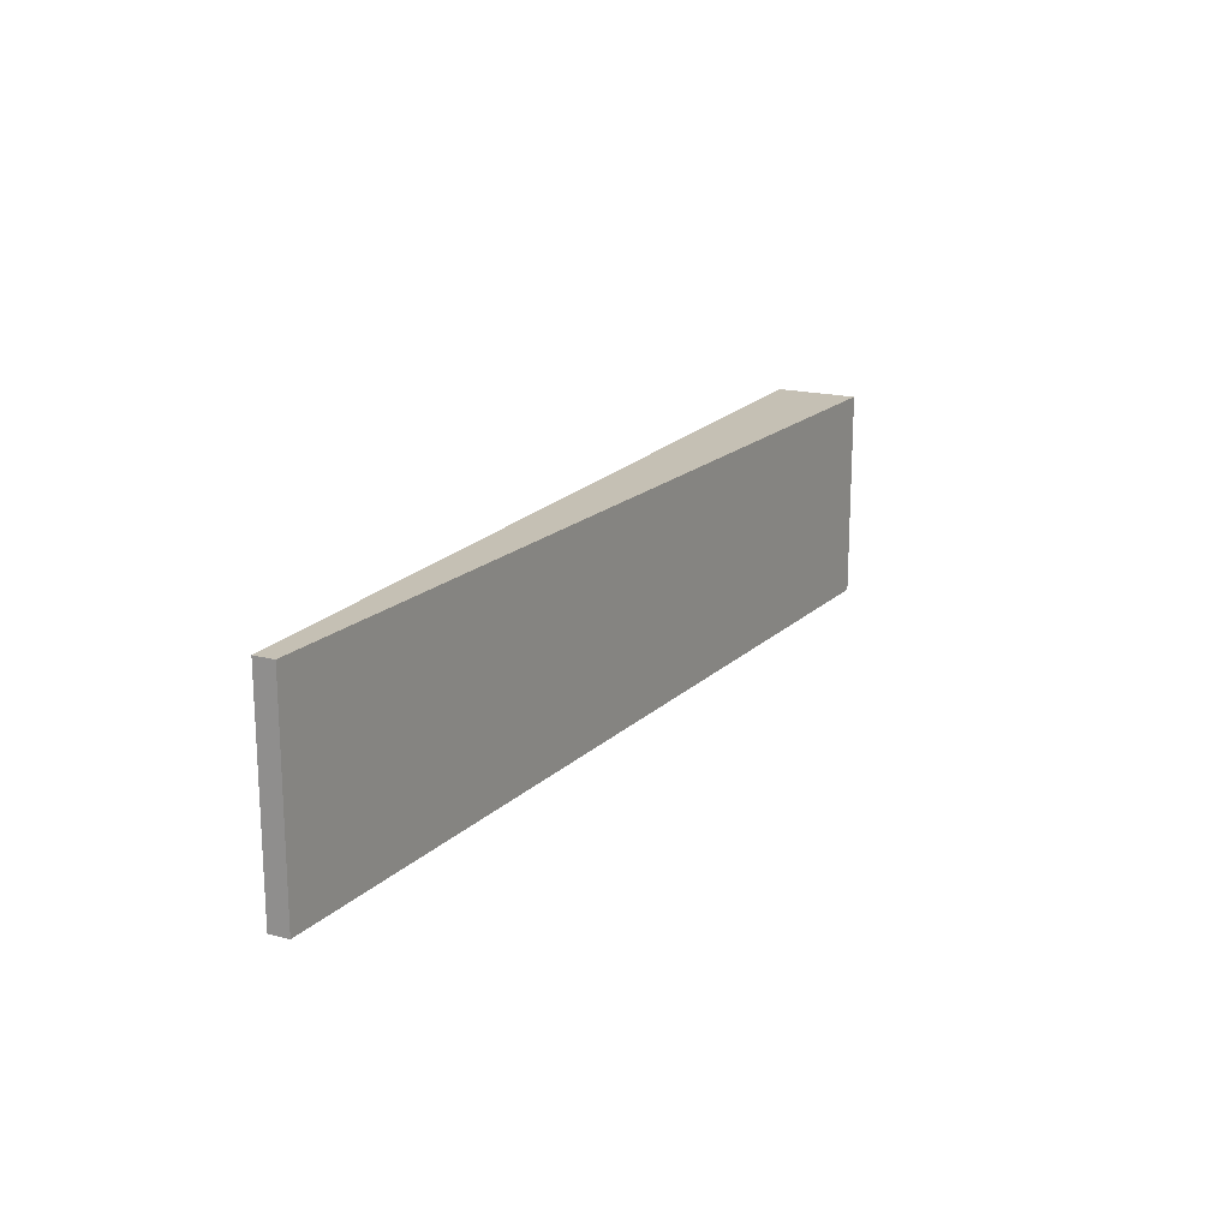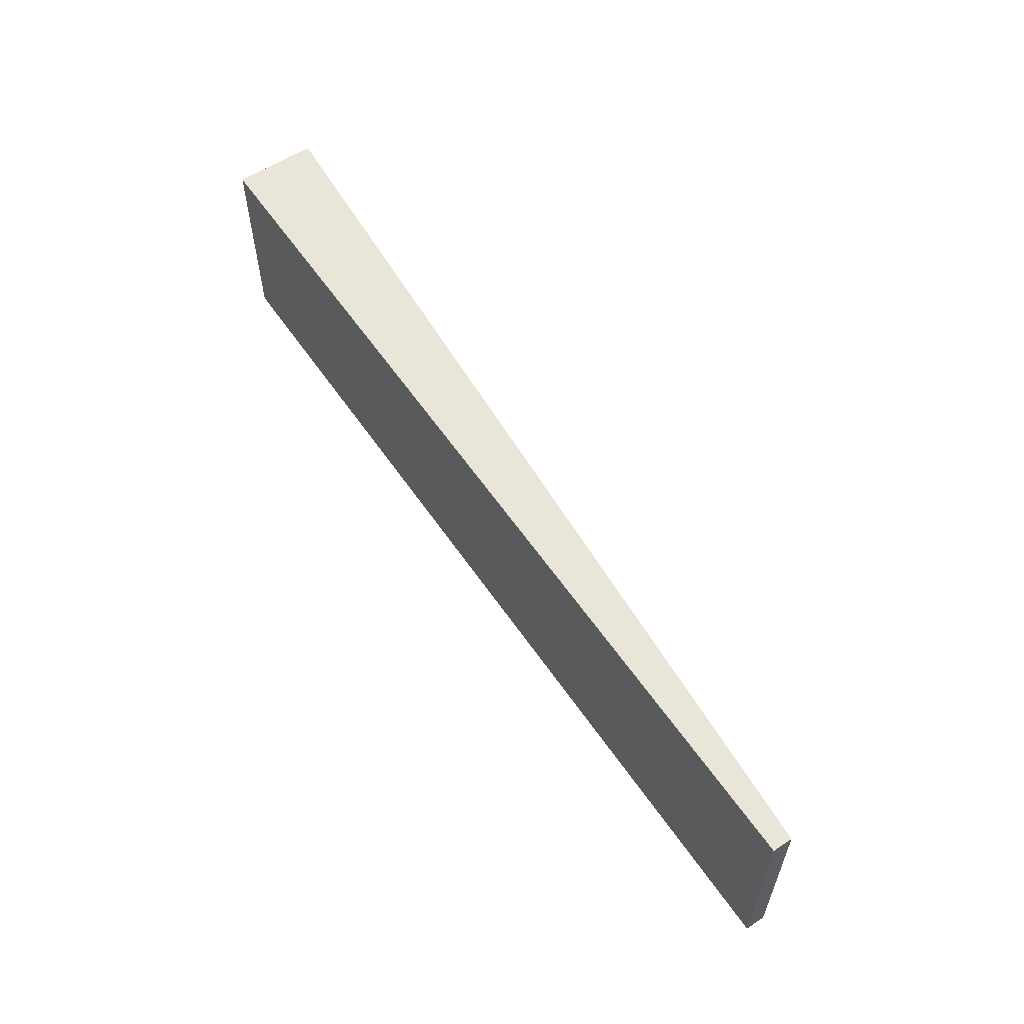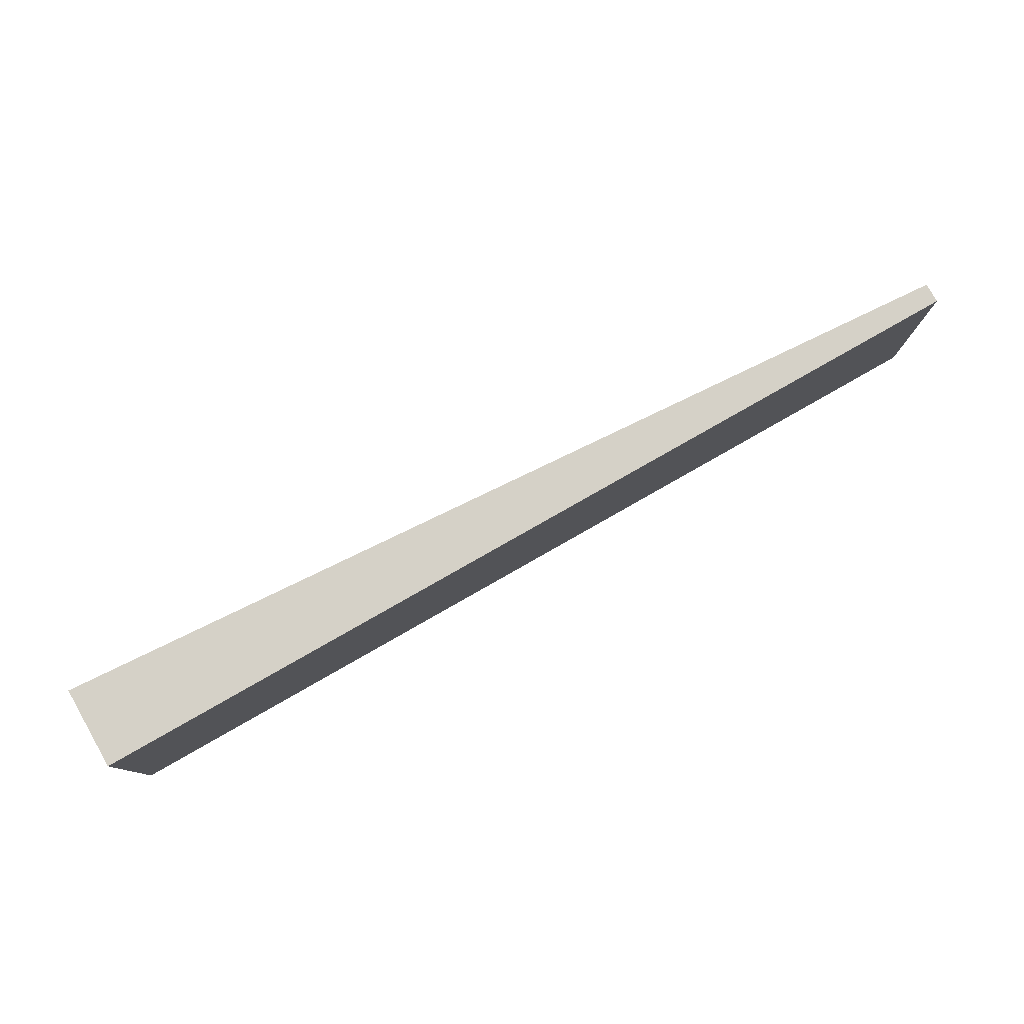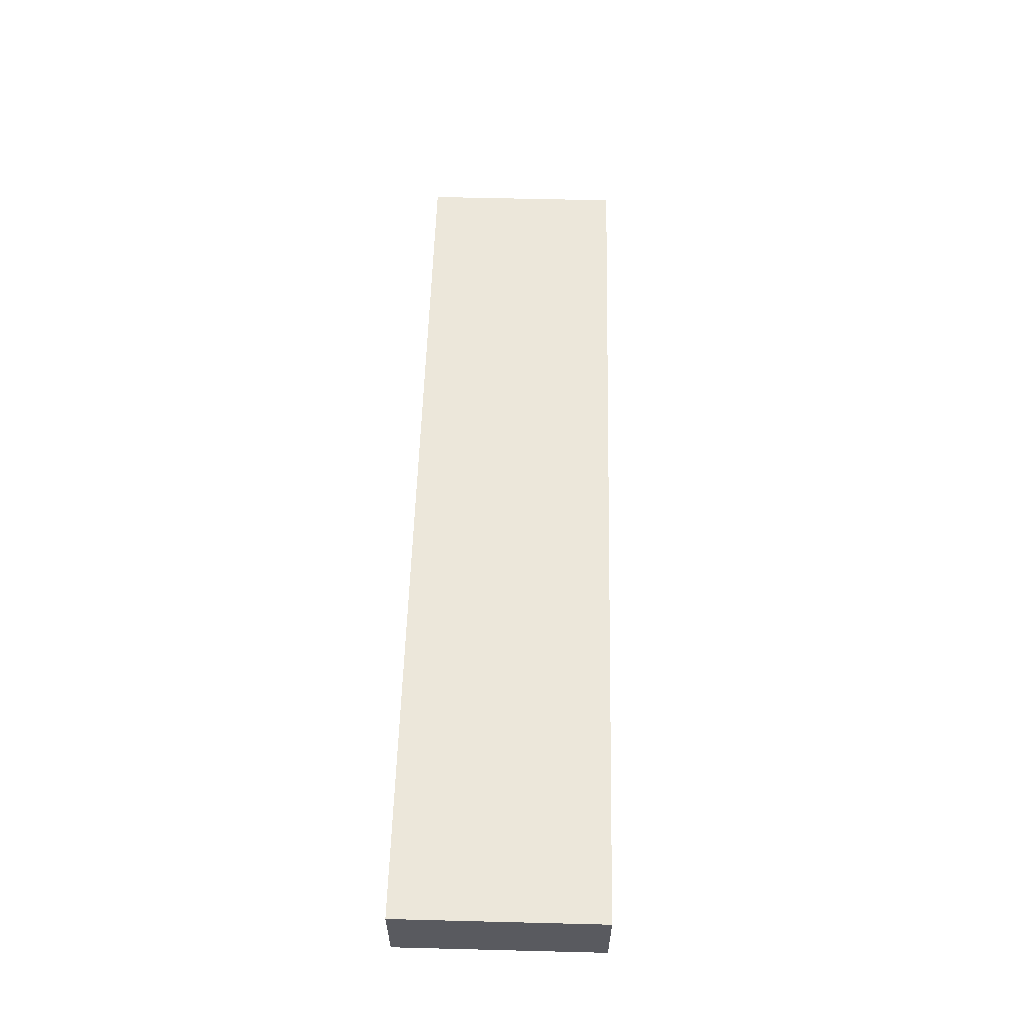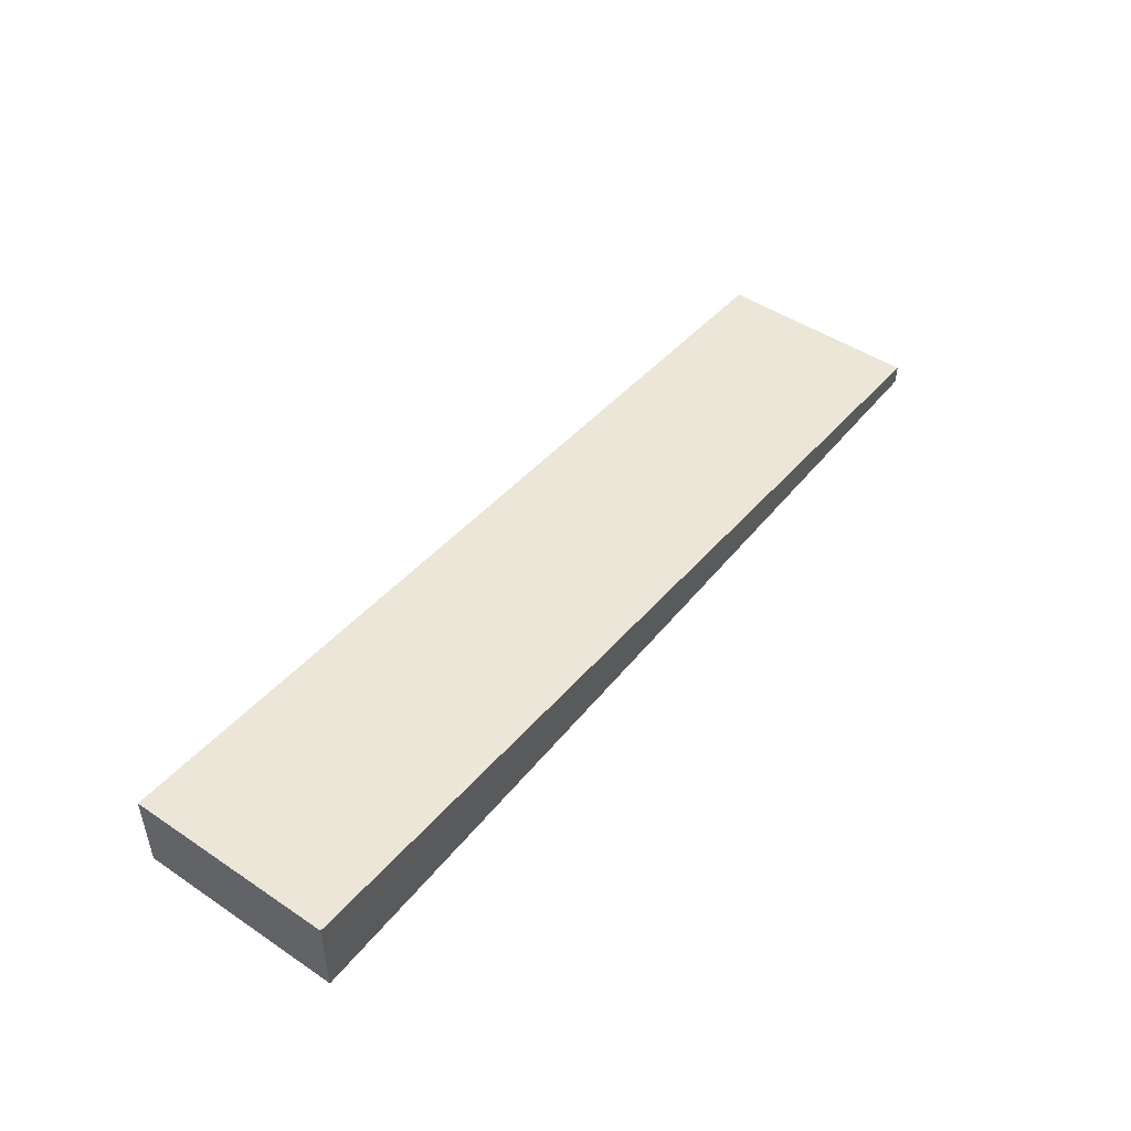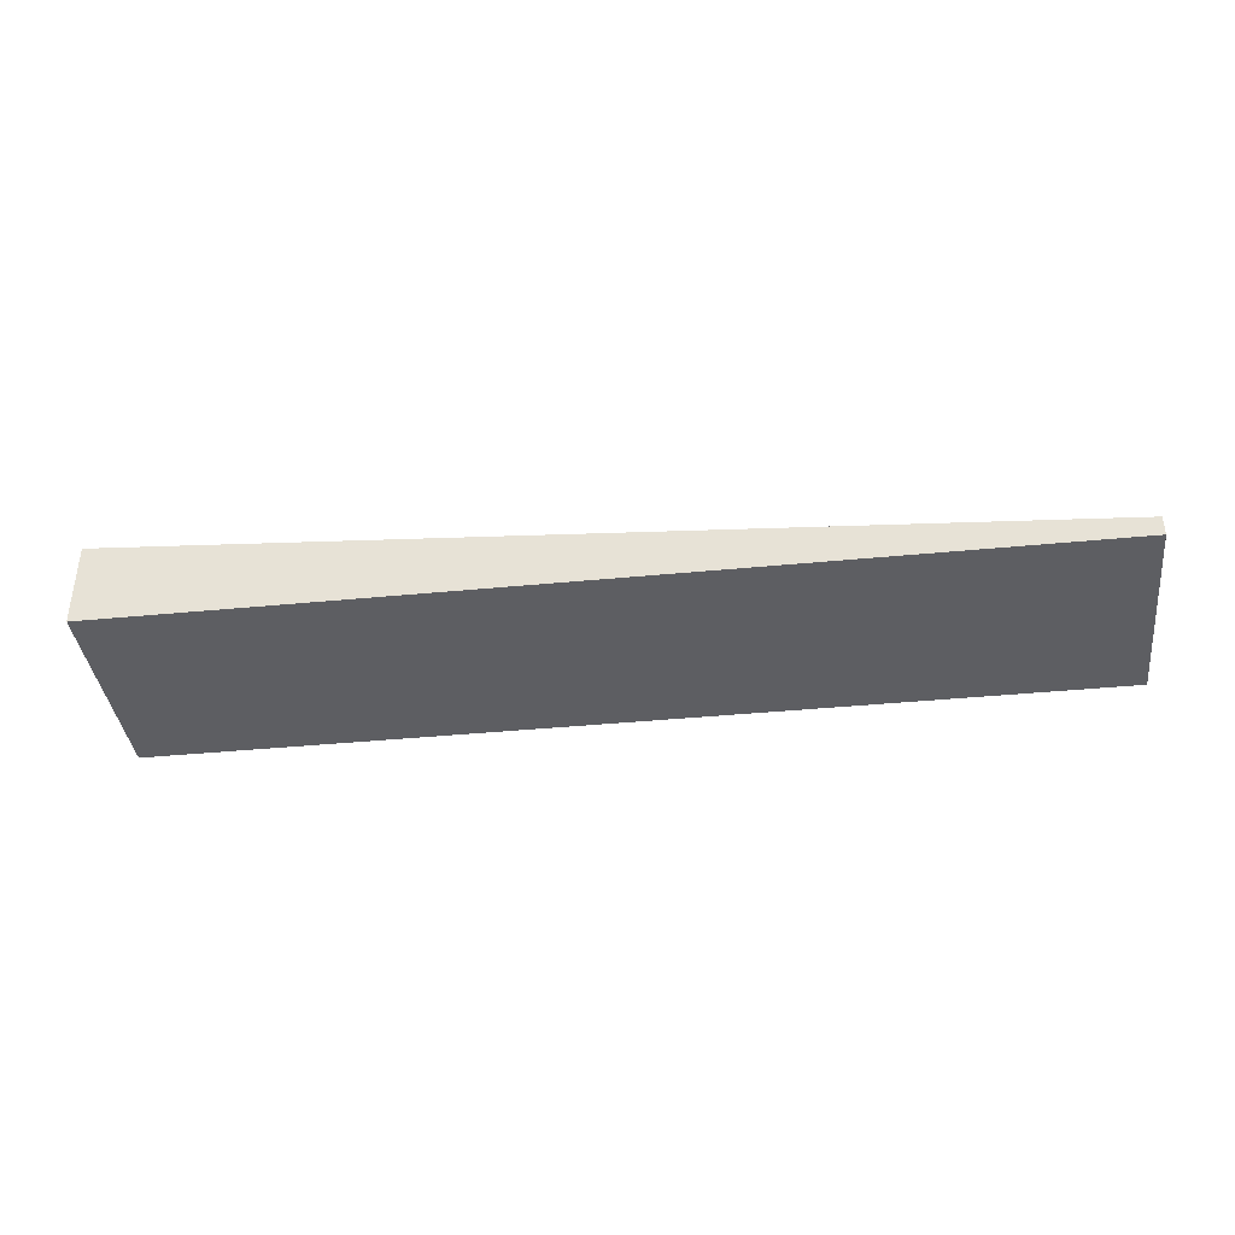
<metadata>
{"format":"obj","ext":"obj","renderer":"f3d","projection":"perspective","resolution":1024,"background":"white","views":[{"elev":18.3,"azim":116.5,"up":"+Z"},{"elev":58.4,"azim":56.0,"up":"+Z"},{"elev":79.2,"azim":-29.6,"up":"+Z"},{"elev":58.2,"azim":-88.5,"up":"+Y"},{"elev":47.7,"azim":-53.1,"up":"+Y"},{"elev":-38.6,"azim":7.0,"up":"+Y"}]}
</metadata>
<code>
g pb_Mesh516480
v 7.749e-07 0.05 -1.907e-06
v -45 0 -6.199e-06
v 0 1 0
v -45 4 0.0004108
v -45 0 -6.199e-06
v -45 0 -10
v -45 4 0.0004108
v -45 4 -10
v -45 0 -10
v 2.086e-06 0.05 -10
v -45 4 -10
v 0 1 -10
v 2.086e-06 0.05 -10
v 7.749e-07 0.05 -1.907e-06
v 0 1 -10
v 0 1 0
v 0 1 0
v -45 4 0.0004108
v 0 1 -10
v -45 4 -10
v 2.086e-06 0.05 -10
v -45 0 -10
v 7.749e-07 0.05 -1.907e-06
v -45 0 -6.199e-06
g pb_Mesh516480_0
f 3 2 1
f 3 4 2
f 7 6 5
f 7 8 6
f 11 10 9
f 11 12 10
f 15 14 13
f 15 16 14
f 19 18 17
f 19 20 18
f 23 22 21
f 23 24 22

</code>
